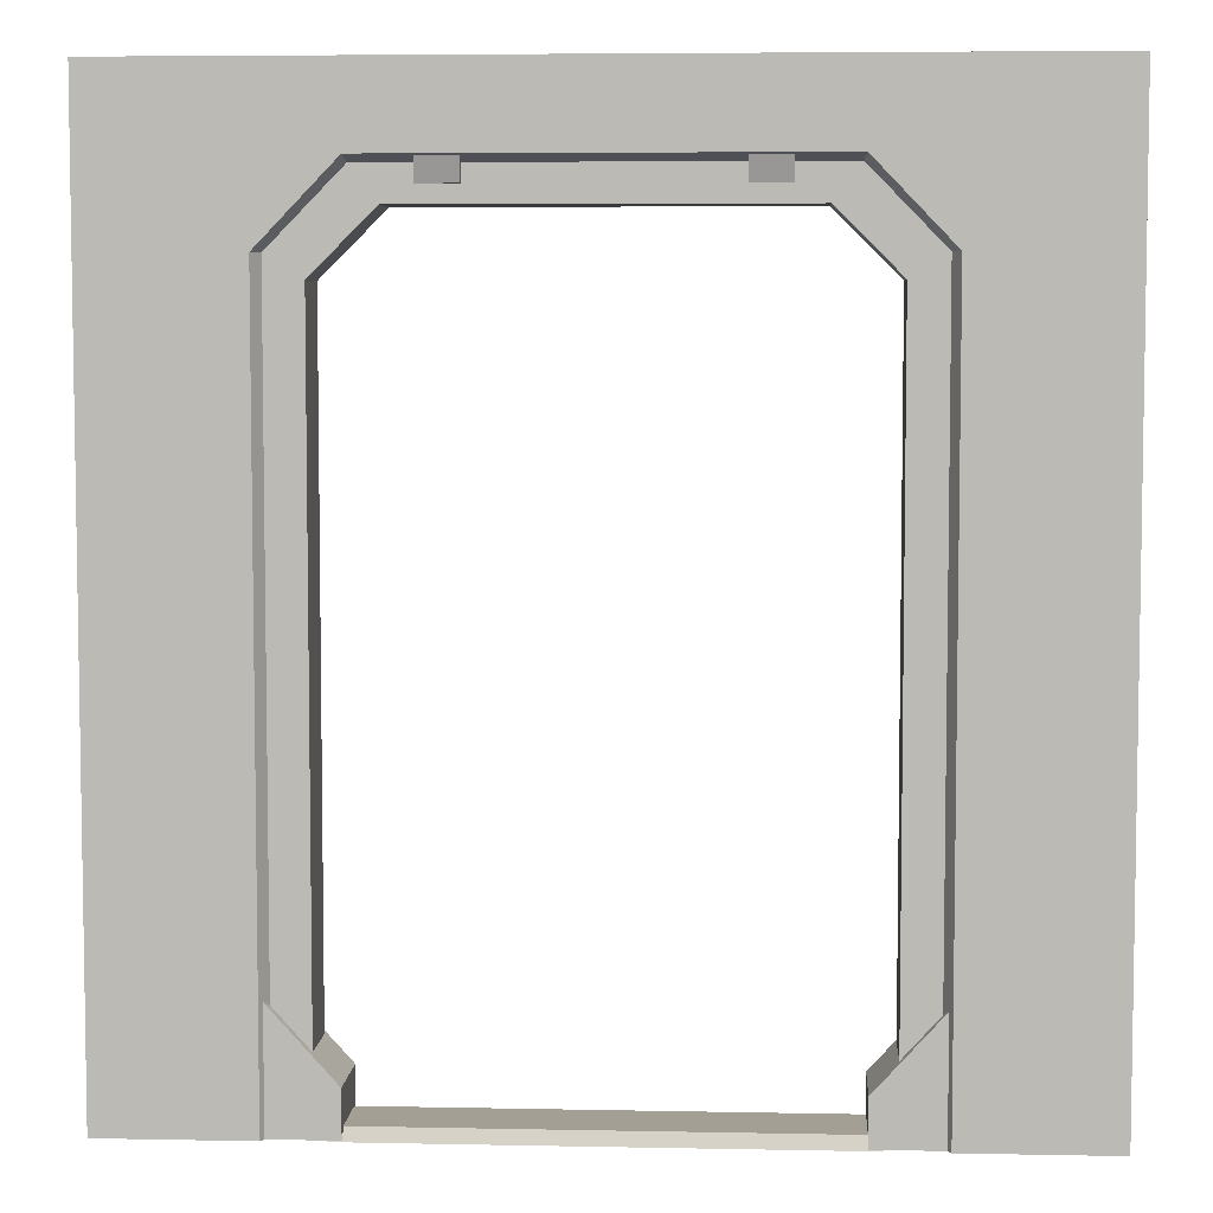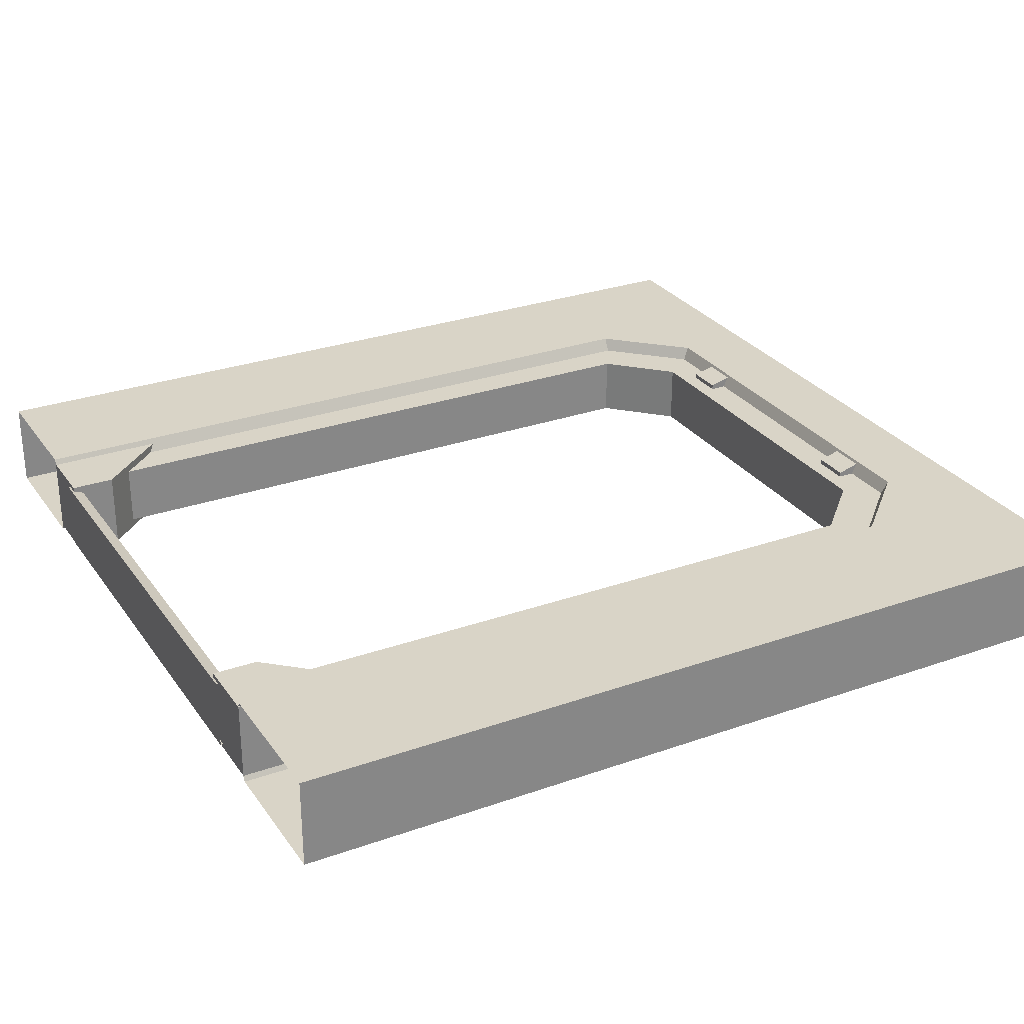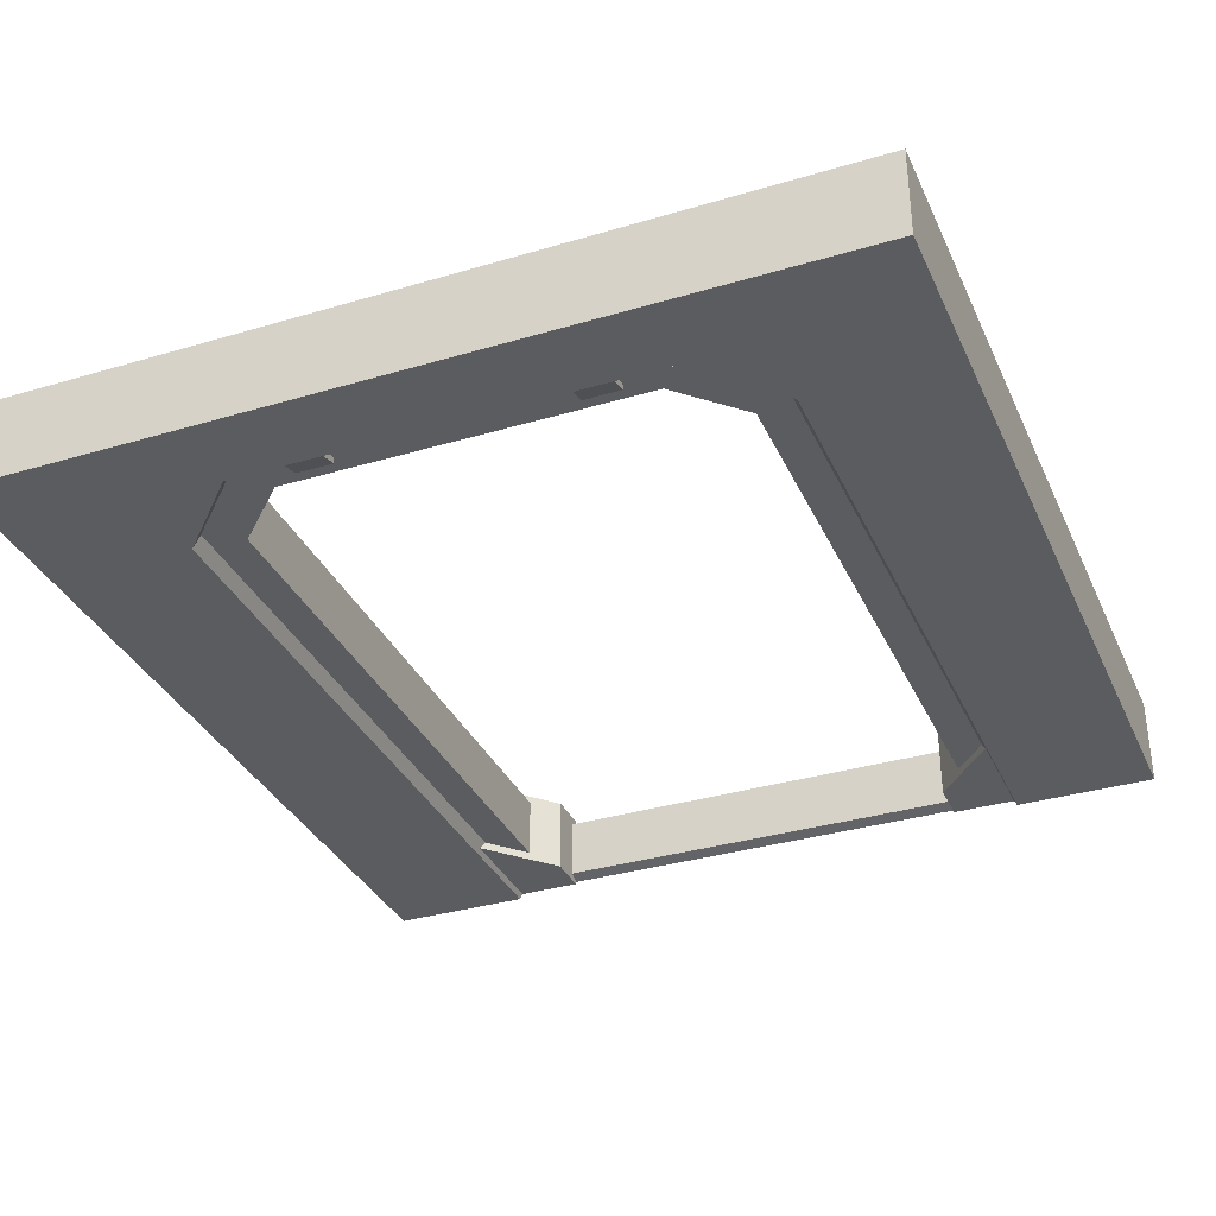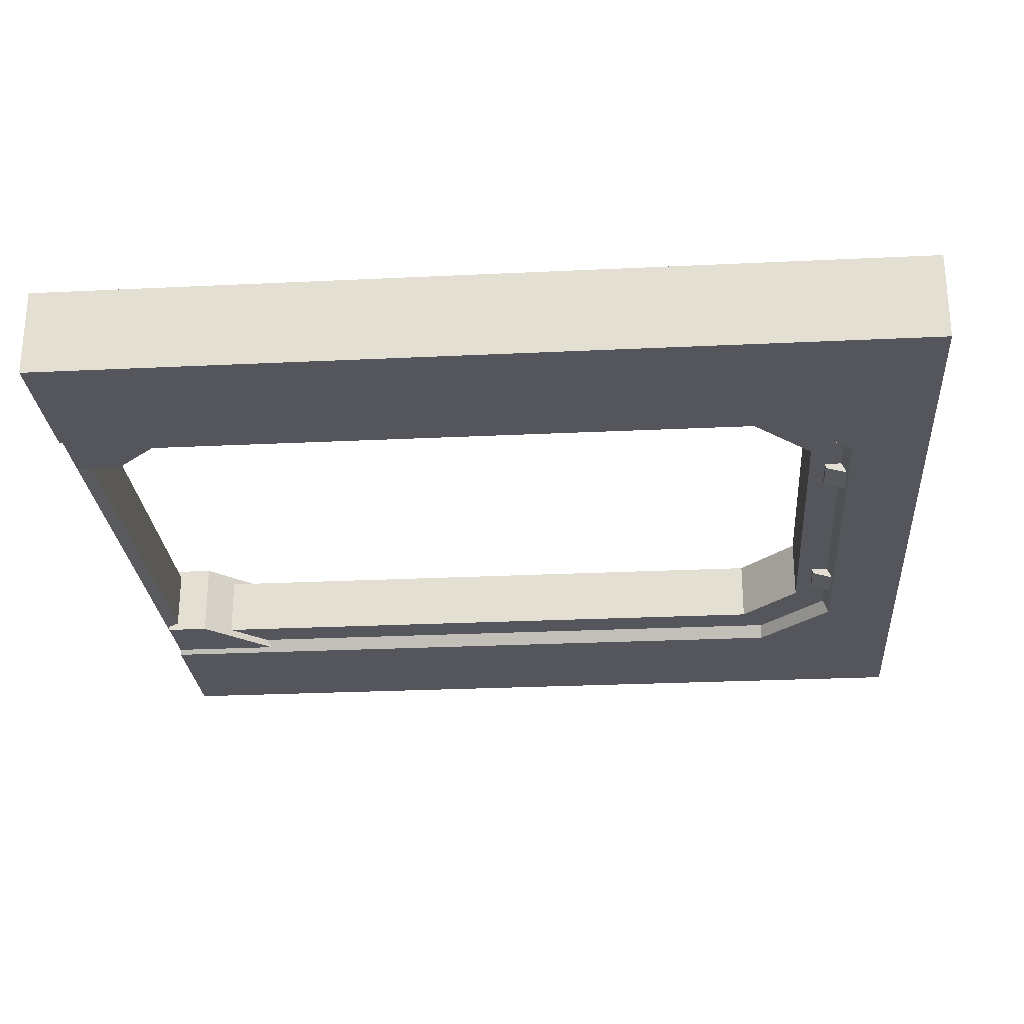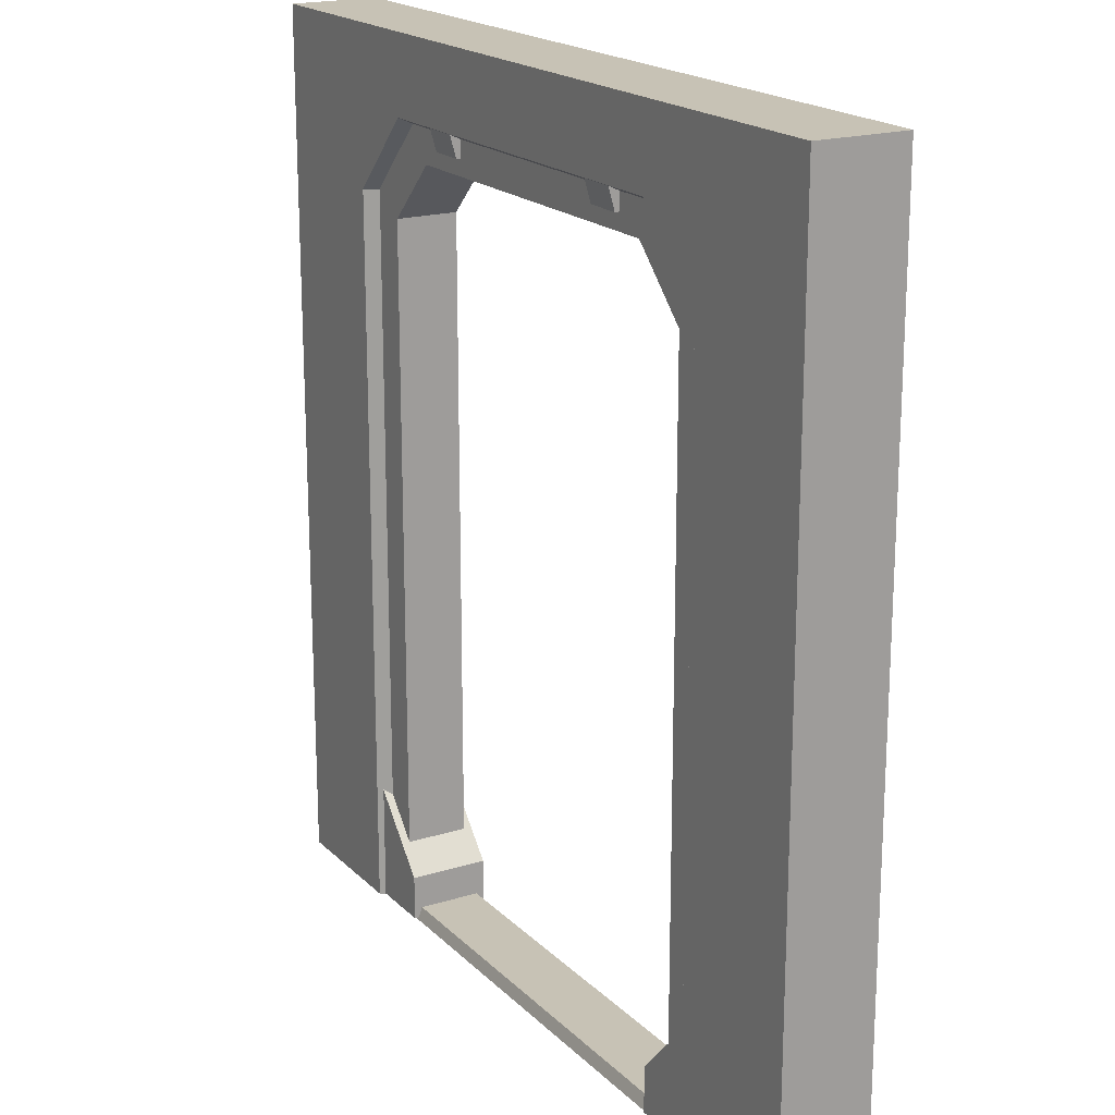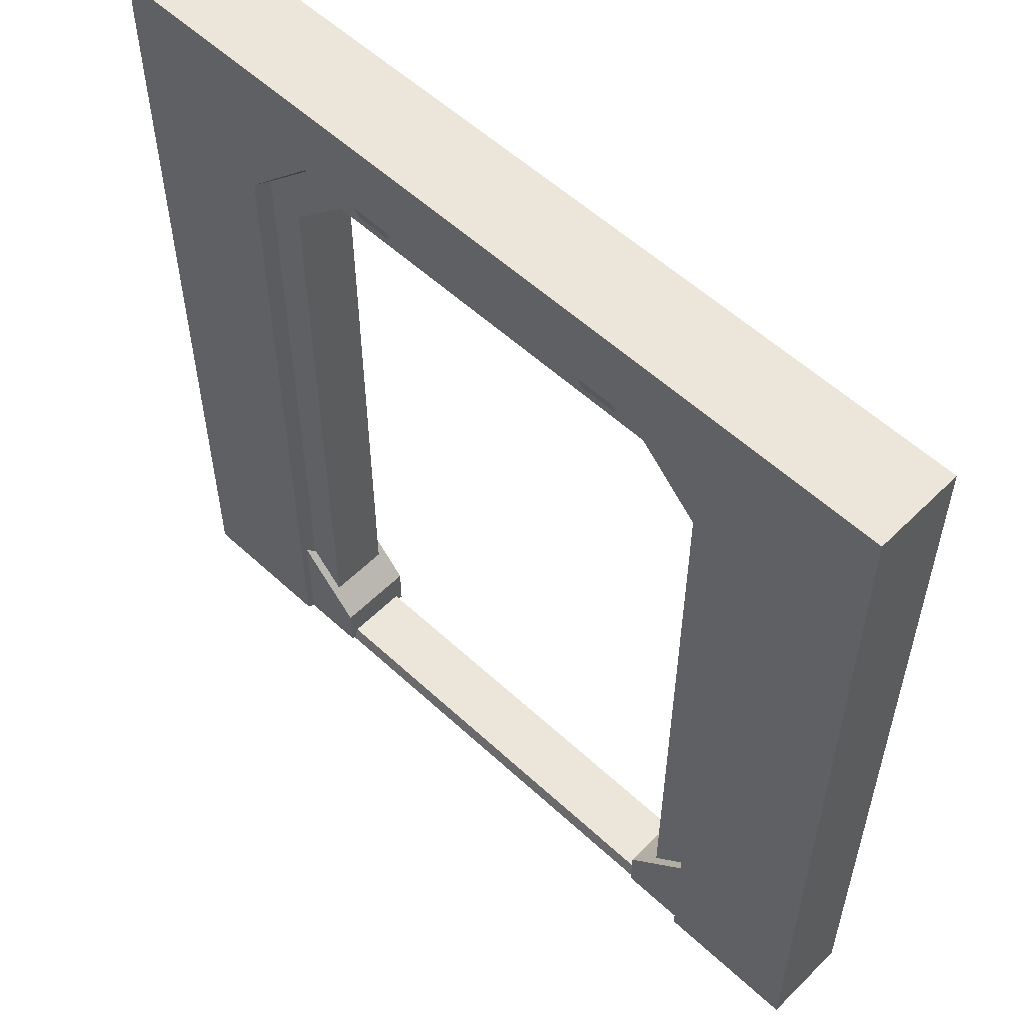
<metadata>
{"format":"obj","ext":"obj","renderer":"f3d","projection":"perspective","resolution":1024,"background":"white","views":[{"elev":5.6,"azim":3.5,"up":"+Y"},{"elev":28.4,"azim":61.9,"up":"+Z"},{"elev":-34.0,"azim":-158.0,"up":"+Z"},{"elev":-26.2,"azim":94.4,"up":"+Z"},{"elev":19.0,"azim":-120.3,"up":"+Y"},{"elev":56.0,"azim":44.1,"up":"+Y"}]}
</metadata>
<code>
o Door_Frame_SquareTall_Cube.002
v -2.422 0 0.2534
v -2.422 5 0.2534
v 0 5 0.2534
v -1.366 0 0.1759
v 0 4.338 0.1759
v -1.366 3.997 0.1759
v -1.025 4.338 0.1759
v -2.422 4.416 0.2534
v 0 4.562 0.2534
v -1.607 0 0.2534
v -1.183 4.562 0.2534
v -1.607 4.121 0.2534
v -2.422 0 0
v -2.422 5 0
v 0 5 0
v -1.366 3.997 0
v -2.422 4.416 0
v 0 4.338 0
v 0 4.526 0.1759
v -1.565 0 0.1759
v -1.169 4.526 0.1759
v -1.565 4.121 0.1759
v -1.366 0 0
v -1.025 4.338 0
v -1.879 5 0.2534
v -0.9129 4.338 0.1759
v -1.01 4.562 0.2534
v -0.9129 4.338 0
v -1.879 5 0
v -0.9129 4.526 0.1759
v -0.8598 4.581 0.245
v -0.8598 4.432 0.2034
v -0.6497 4.581 0.245
v -0.6497 4.432 0.2034
v -0.8598 4.432 0.1705
v -0.8598 4.581 0.1705
v -0.6497 4.581 0.1705
v -0.6497 4.432 0.1705
v -1.225 0 0.2221
v -1.225 0 0
v -1.595 0 0.2221
v -1.595 0 0
v -1.225 0.2519 0
v -1.225 0.2519 0.2221
v -1.595 0.661 0
v -1.595 0.661 0.2221
v 0 -0.01342 0.2012
v 0 -0.01342 0
v -1.296 -0.01342 0.2012
v -1.296 -0.01342 0
v 0 0.05746 0
v 0 0.05746 0.1762
v -1.296 0.05746 0
v -1.296 0.05746 0.1762
v 2.422 0 0.2534
v 2.422 5 0.2534
v 1.366 0 0.1759
v 1.366 3.997 0.1759
v 1.025 4.338 0.1759
v 2.422 4.416 0.2534
v 1.607 0 0.2534
v 1.183 4.562 0.2534
v 1.607 4.121 0.2534
v 2.422 0 0
v 2.422 5 0
v 1.366 3.997 0
v 2.422 4.416 0
v 1.565 0 0.1759
v 1.169 4.526 0.1759
v 1.565 4.121 0.1759
v 1.366 0 0
v 1.025 4.338 0
v 1.879 5 0.2534
v 0.9129 4.338 0.1759
v 1.01 4.562 0.2534
v 0.9129 4.338 0
v 1.879 5 0
v 0.9129 4.526 0.1759
v 0.8598 4.581 0.245
v 0.8598 4.432 0.2034
v 0.6497 4.581 0.245
v 0.6497 4.432 0.2034
v 0.8598 4.432 0.1705
v 0.8598 4.581 0.1705
v 0.6497 4.581 0.1705
v 0.6497 4.432 0.1705
v 1.225 0 0.2221
v 1.225 0 0
v 1.595 0 0.2221
v 1.595 0 0
v 1.225 0.2519 0
v 1.225 0.2519 0.2221
v 1.595 0.661 0
v 1.595 0.661 0.2221
v 1.296 -0.01342 0.2012
v 1.296 -0.01342 0
v 1.296 0.05746 0
v 1.296 0.05746 0.1762
v -2.422 0 -0.2534
v -2.422 5 -0.2534
v 0 5 -0.2534
v -1.366 0 -0.1759
v 0 4.338 -0.1759
v -1.366 3.997 -0.1759
v -1.025 4.338 -0.1759
v -2.422 4.416 -0.2534
v 0 4.562 -0.2534
v -1.607 0 -0.2534
v -1.183 4.562 -0.2534
v -1.607 4.121 -0.2534
v 0 4.526 -0.1759
v -1.565 0 -0.1759
v -1.169 4.526 -0.1759
v -1.565 4.121 -0.1759
v -1.879 5 -0.2534
v -0.9129 4.338 -0.1759
v -1.01 4.562 -0.2534
v -0.9129 4.526 -0.1759
v -0.8598 4.581 -0.245
v -0.8598 4.432 -0.2034
v -0.6497 4.581 -0.245
v -0.6497 4.432 -0.2034
v -0.8598 4.432 -0.1705
v -0.8598 4.581 -0.1705
v -0.6497 4.581 -0.1705
v -0.6497 4.432 -0.1705
v -1.225 0 -0.2221
v -1.595 0 -0.2221
v -1.225 0.2519 -0.2221
v -1.595 0.661 -0.2221
v 0 -0.01342 -0.2012
v -1.296 -0.01342 -0.2012
v 0 0.05746 -0.1762
v -1.296 0.05746 -0.1762
v 2.422 0 -0.2534
v 2.422 5 -0.2534
v 1.366 0 -0.1759
v 1.366 3.997 -0.1759
v 1.025 4.338 -0.1759
v 2.422 4.416 -0.2534
v 1.607 0 -0.2534
v 1.183 4.562 -0.2534
v 1.607 4.121 -0.2534
v 1.565 0 -0.1759
v 1.169 4.526 -0.1759
v 1.565 4.121 -0.1759
v 1.879 5 -0.2534
v 0.9129 4.338 -0.1759
v 1.01 4.562 -0.2534
v 0.9129 4.526 -0.1759
v 0.8598 4.581 -0.245
v 0.8598 4.432 -0.2034
v 0.6497 4.581 -0.245
v 0.6497 4.432 -0.2034
v 0.8598 4.432 -0.1705
v 0.8598 4.581 -0.1705
v 0.6497 4.581 -0.1705
v 0.6497 4.432 -0.1705
v 1.225 0 -0.2221
v 1.595 0 -0.2221
v 1.225 0.2519 -0.2221
v 1.595 0.661 -0.2221
v 1.296 -0.01342 -0.2012
v 1.296 0.05746 -0.1762
f 29 14 2 25
f 30 21 7 26
f 21 22 6 7
f 17 8 2 14
f 12 8 1 10
f 22 12 10 20
f 2 8 12 11
f 25 2 11 27
f 7 6 16 24
f 6 4 23 16
f 1 8 17 13
f 26 7 24 28
f 6 22 20 4
f 11 12 22 21
f 27 11 21 30
f 9 27 30 19
f 5 26 28 18
f 3 25 27 9
f 19 30 26 5
f 15 29 25 3
f 32 34 33 31
f 35 36 37 38
f 31 36 35 32
f 34 38 37 33
f 33 37 36 31
f 32 35 38 34
f 39 41 42 40
f 44 43 45 46
f 41 39 44 46
f 39 40 43 44
f 42 41 46 45
f 47 49 50 48
f 52 51 53 54
f 47 52 54 49
f 77 73 56 65
f 78 74 59 69
f 69 59 58 70
f 67 65 56 60
f 63 61 55 60
f 70 68 61 63
f 56 62 63 60
f 73 75 62 56
f 59 72 66 58
f 58 66 71 57
f 55 64 67 60
f 74 76 72 59
f 58 57 68 70
f 62 69 70 63
f 75 78 69 62
f 9 19 78 75
f 5 18 76 74
f 3 9 75 73
f 19 5 74 78
f 15 3 73 77
f 80 79 81 82
f 83 86 85 84
f 79 80 83 84
f 82 81 85 86
f 81 79 84 85
f 80 82 86 83
f 87 88 90 89
f 92 94 93 91
f 89 94 92 87
f 87 92 91 88
f 90 93 94 89
f 47 48 96 95
f 52 98 97 51
f 47 95 98 52
f 29 115 100 14
f 118 116 105 113
f 113 105 104 114
f 17 14 100 106
f 110 108 99 106
f 114 112 108 110
f 100 109 110 106
f 115 117 109 100
f 105 24 16 104
f 104 16 23 102
f 99 13 17 106
f 116 28 24 105
f 104 102 112 114
f 109 113 114 110
f 117 118 113 109
f 107 111 118 117
f 103 18 28 116
f 101 107 117 115
f 111 103 116 118
f 15 101 115 29
f 120 119 121 122
f 123 126 125 124
f 119 120 123 124
f 122 121 125 126
f 121 119 124 125
f 120 122 126 123
f 127 40 42 128
f 129 130 45 43
f 128 130 129 127
f 127 129 43 40
f 42 45 130 128
f 131 48 50 132
f 133 134 53 51
f 131 132 134 133
f 77 65 136 147
f 150 145 139 148
f 145 146 138 139
f 67 140 136 65
f 143 140 135 141
f 146 143 141 144
f 136 140 143 142
f 147 136 142 149
f 139 138 66 72
f 138 137 71 66
f 135 140 67 64
f 148 139 72 76
f 138 146 144 137
f 142 143 146 145
f 149 142 145 150
f 107 149 150 111
f 103 148 76 18
f 101 147 149 107
f 111 150 148 103
f 15 77 147 101
f 152 154 153 151
f 155 156 157 158
f 151 156 155 152
f 154 158 157 153
f 153 157 156 151
f 152 155 158 154
f 159 160 90 88
f 161 91 93 162
f 160 159 161 162
f 159 88 91 161
f 90 160 162 93
f 131 163 96 48
f 133 51 97 164
f 131 133 164 163

</code>
